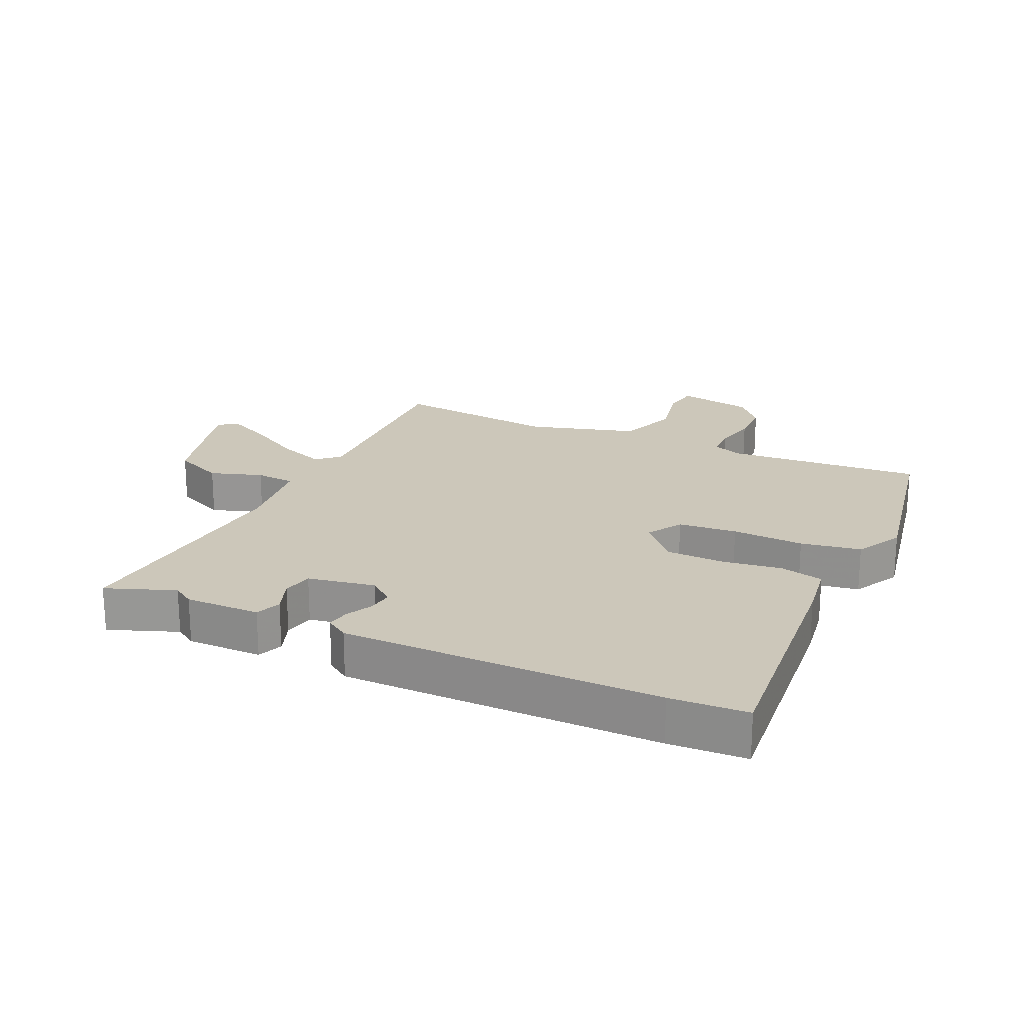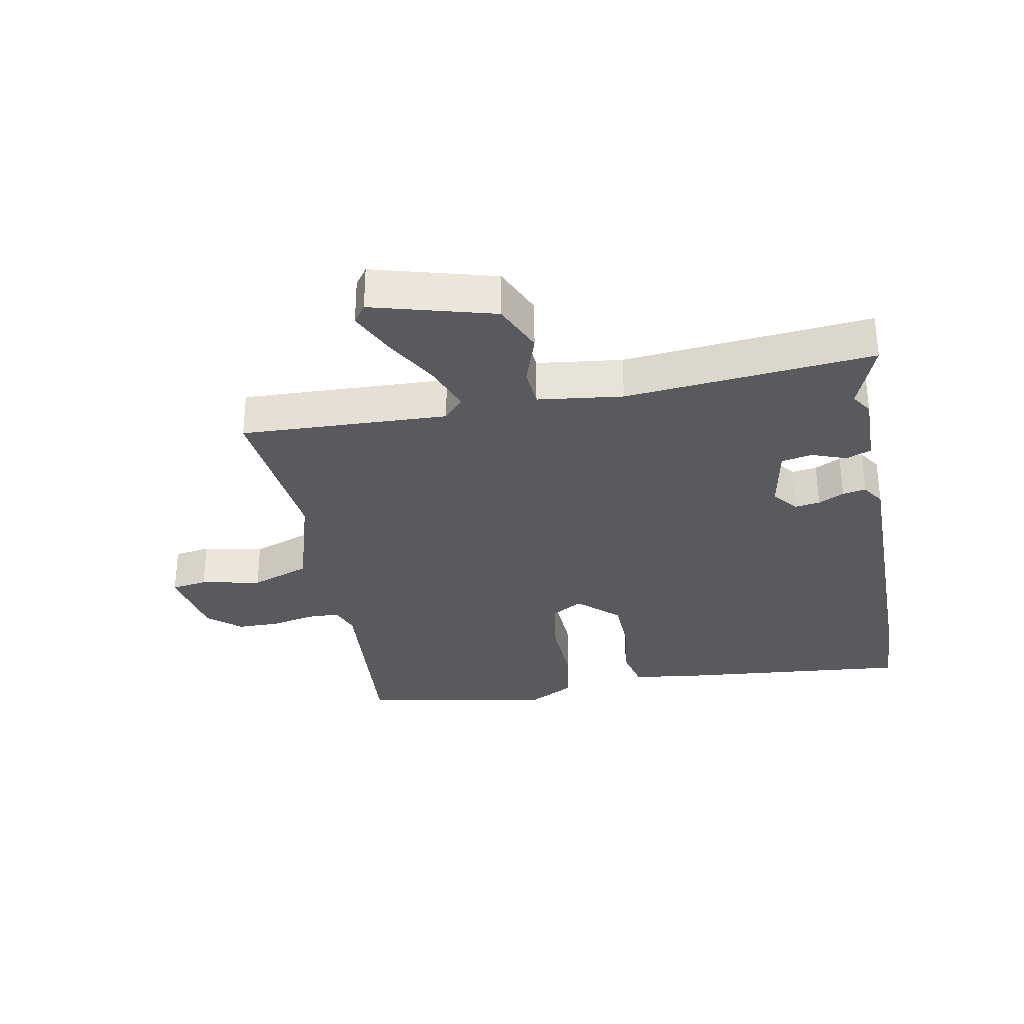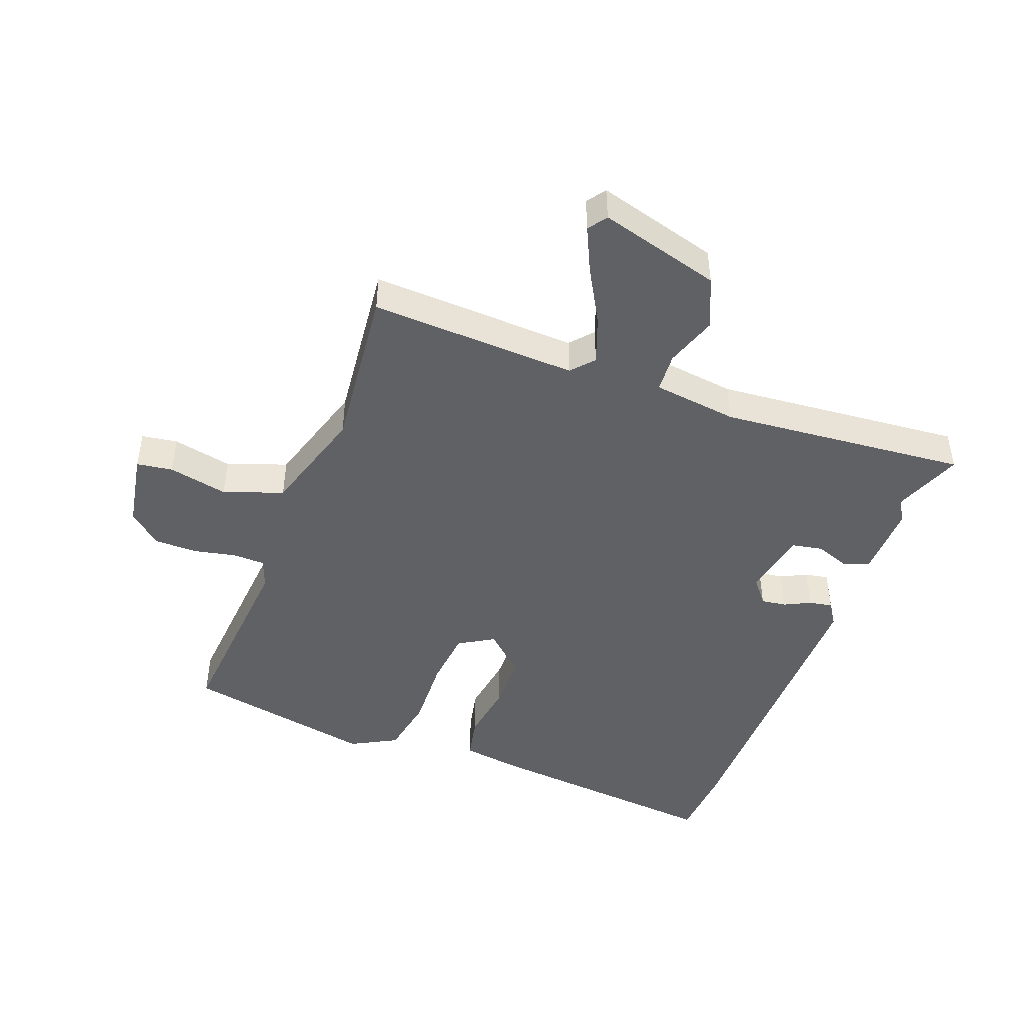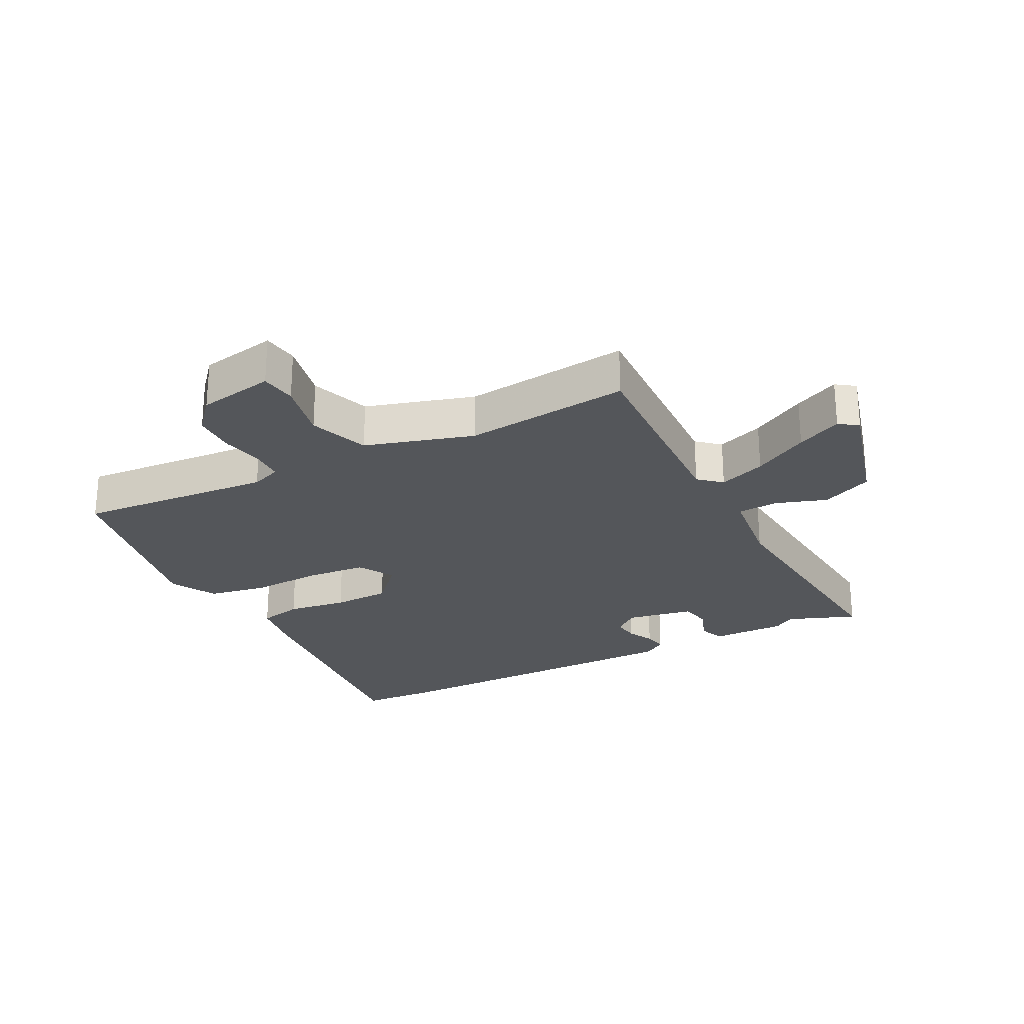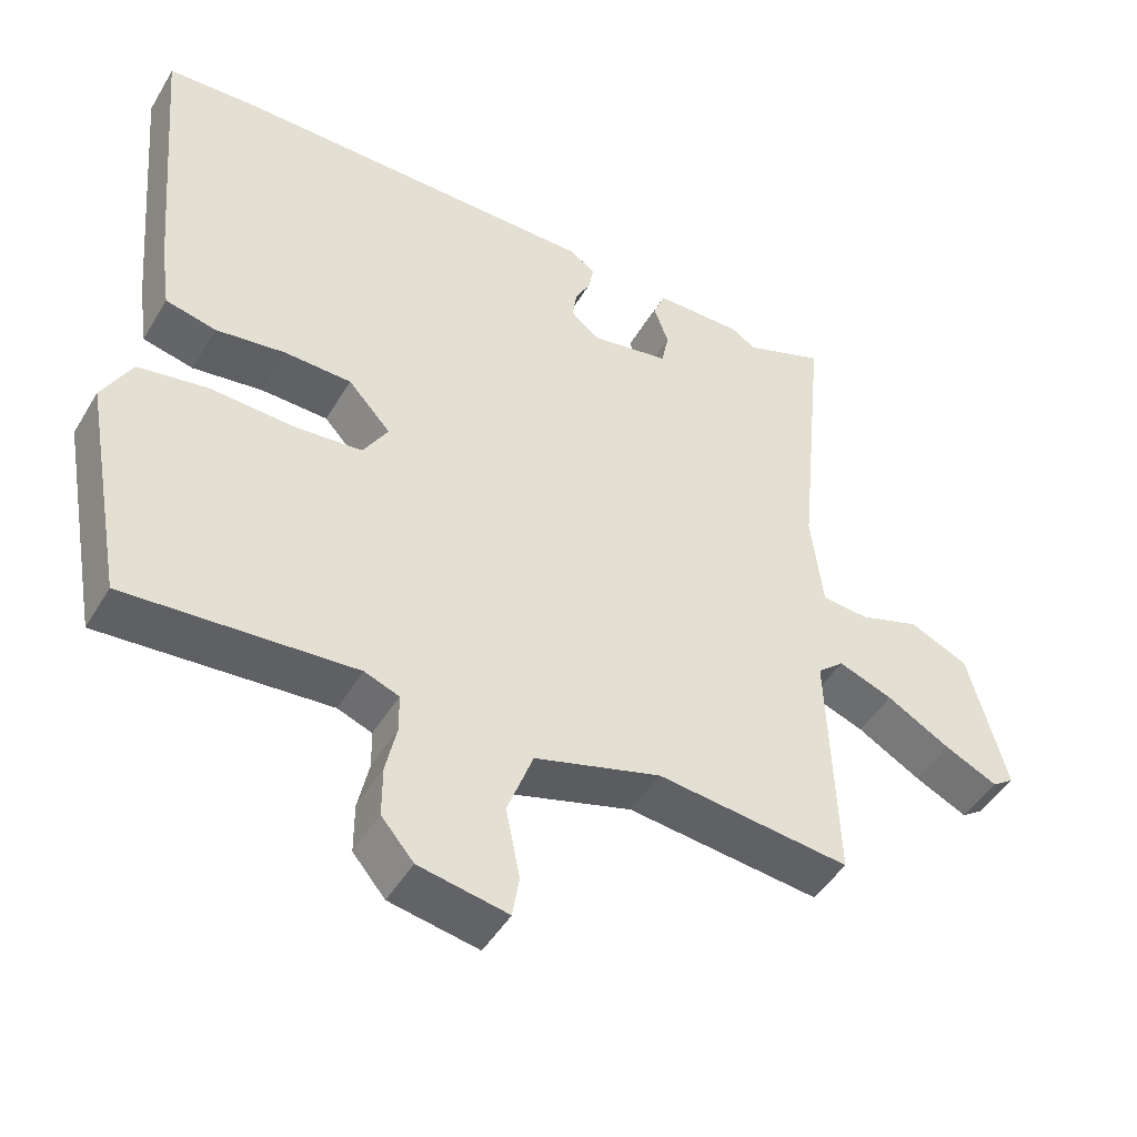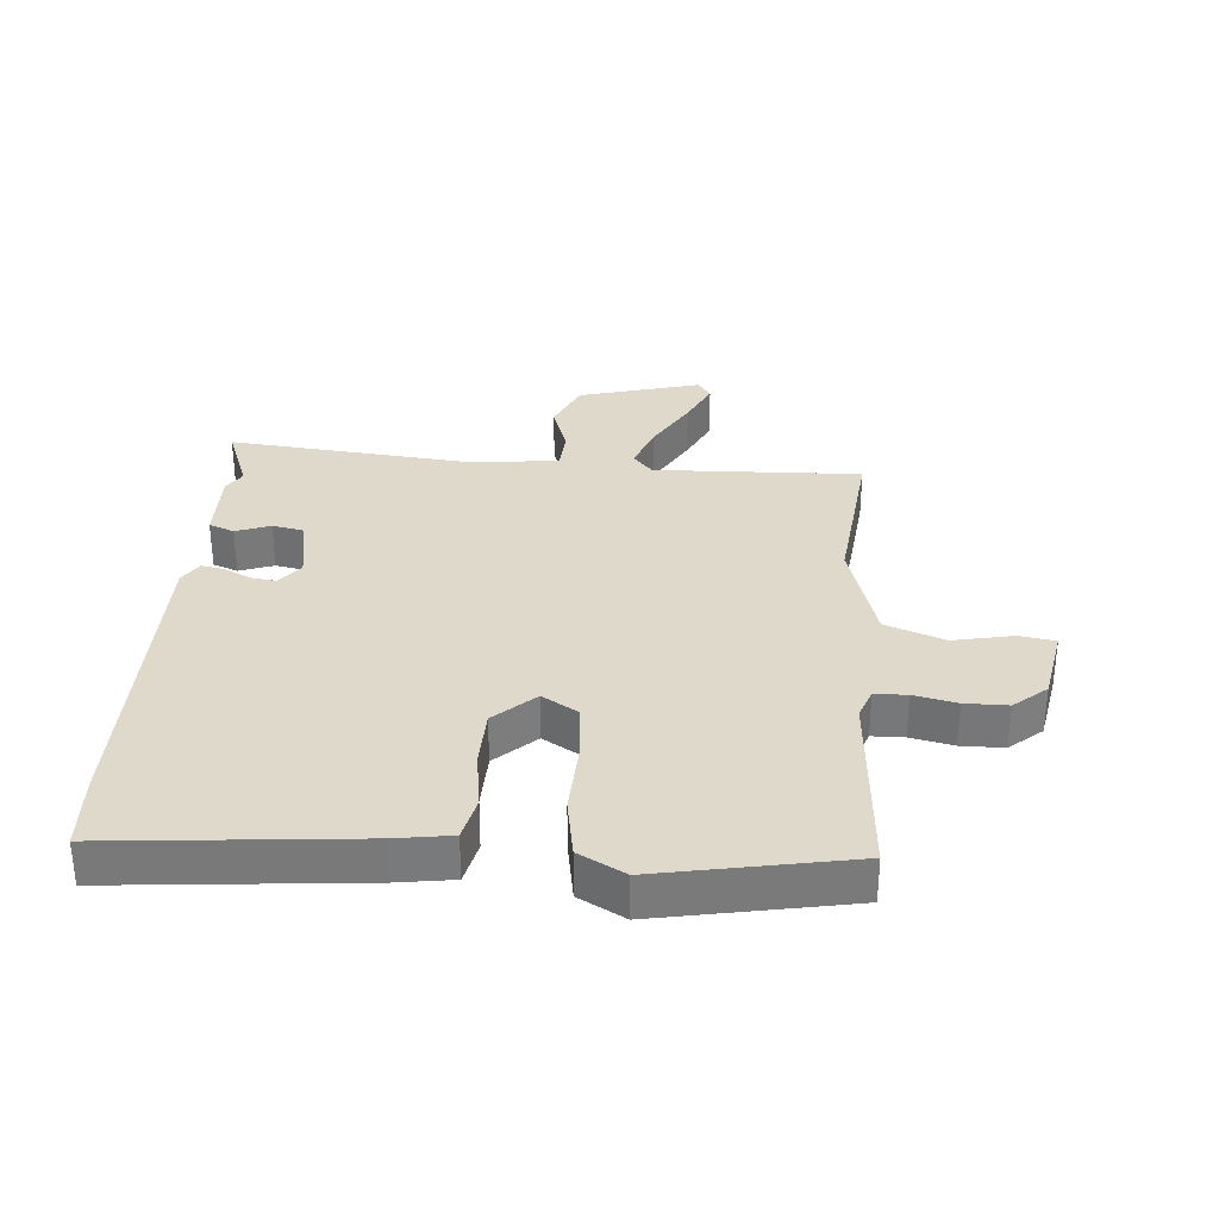
<metadata>
{"format":"obj","ext":"obj","renderer":"f3d","projection":"perspective","resolution":1024,"background":"white","views":[{"elev":21.3,"azim":24.5,"up":"+Y"},{"elev":-31.6,"azim":-79.7,"up":"+Y"},{"elev":-45.9,"azim":-111.2,"up":"+Y"},{"elev":-25.5,"azim":-153.2,"up":"+Y"},{"elev":-46.8,"azim":150.6,"up":"+Z"},{"elev":32.3,"azim":94.2,"up":"+Y"}]}
</metadata>
<code>
v 0.389 0.07 0.505
v 0.511 0.07 0.499
v 0.477 0.07 0.109
v 0.464 0.07 0.019
v 0.395 0.07 0.003
v 0.3 0.07 0.016
v 0.209 0.07 0.013
v 0.151 0.07 -0.051
v 0.185 0.07 -0.107
v 0.278 0.07 -0.115
v 0.392 0.07 -0.109
v 0.487 0.07 -0.125
v 0.527 0.07 -0.198
v 0.471 0.07 -0.502
v 0.16 0.07 -0.48
v 0.113 0.07 -0.498
v 0.112 0.07 -0.549
v 0.127 0.07 -0.617
v 0.127 0.07 -0.685
v 0.083 0.07 -0.737
v -0.038 0.07 -0.76
v -0.047 0.07 -0.703
v -0.028 0.07 -0.608
v -0.063 0.07 -0.514
v -0.235 0.07 -0.464
v -0.498 0.07 -0.494
v -0.487 0.07 -0.165
v -0.523 0.07 -0.134
v -0.597 0.07 -0.162
v -0.684 0.07 -0.212
v -0.755 0.07 -0.246
v -0.785 0.07 -0.225
v -0.733 0.07 -0.031
v -0.653 0.07 0.005
v -0.57 0.07 -0.022
v -0.507 0.07 -0.017
v -0.491 0.07 0.118
v -0.53 0.07 0.511
v -0.421 0.07 0.47
v -0.387 0.07 0.492
v -0.268 0.07 0.491
v -0.252 0.07 0.451
v -0.272 0.07 0.396
v -0.262 0.07 0.347
v -0.155 0.07 0.328
v -0.116 0.07 0.36
v -0.122 0.07 0.4
v -0.143 0.07 0.441
v -0.15 0.07 0.478
v -0.114 0.07 0.502
v 0.389 0 0.505
v 0.511 0 0.499
v 0.477 0 0.109
v 0.464 0 0.019
v 0.395 0 0.003
v 0.3 0 0.016
v 0.209 0 0.013
v 0.151 0 -0.051
v 0.185 0 -0.107
v 0.278 0 -0.115
v 0.392 0 -0.109
v 0.487 0 -0.125
v 0.527 0 -0.198
v 0.471 0 -0.502
v 0.16 0 -0.48
v 0.113 0 -0.498
v 0.112 0 -0.549
v 0.127 0 -0.617
v 0.127 0 -0.685
v 0.083 0 -0.737
v -0.038 0 -0.76
v -0.047 0 -0.703
v -0.028 0 -0.608
v -0.063 0 -0.514
v -0.235 0 -0.464
v -0.498 0 -0.494
v -0.487 0 -0.165
v -0.523 0 -0.134
v -0.597 0 -0.162
v -0.684 0 -0.212
v -0.755 0 -0.246
v -0.785 0 -0.225
v -0.733 0 -0.031
v -0.653 0 0.005
v -0.57 0 -0.022
v -0.507 0 -0.017
v -0.491 0 0.118
v -0.53 0 0.511
v -0.421 0 0.47
v -0.387 0 0.492
v -0.268 0 0.491
v -0.252 0 0.451
v -0.272 0 0.396
v -0.262 0 0.347
v -0.155 0 0.328
v -0.116 0 0.36
v -0.122 0 0.4
v -0.143 0 0.441
v -0.15 0 0.478
v -0.114 0 0.502
f 47 48 49 50
f 46 47 50 1
f 45 46 1 2
f 40 41 42 43
f 39 40 43 44
f 37 38 39 44
f 36 37 44 45
f 32 33 34 35
f 32 35 36
f 29 30 31 32
f 28 29 32 36
f 27 28 36 45
f 25 26 27 45
f 20 21 22 23
f 20 23 24
f 17 18 19 20
f 16 17 20 24
f 15 16 24 25
f 13 14 15
f 10 11 12 13
f 9 10 13 15
f 8 9 15 25
f 3 4 5 6
f 3 6 7
f 2 3 7
f 8 25 45
f 2 7 8 45
f 100 99 98 97
f 51 100 97 96
f 52 51 96 95
f 93 92 91 90
f 94 93 90 89
f 94 89 88 87
f 95 94 87 86
f 85 84 83 82
f 86 85 82
f 82 81 80 79
f 86 82 79 78
f 95 86 78 77
f 95 77 76 75
f 73 72 71 70
f 74 73 70
f 70 69 68 67
f 74 70 67 66
f 75 74 66 65
f 65 64 63
f 63 62 61 60
f 65 63 60 59
f 75 65 59 58
f 56 55 54 53
f 57 56 53
f 57 53 52
f 95 75 58
f 95 58 57 52
f 1 51 52 2
f 2 52 53 3
f 3 53 54 4
f 4 54 55 5
f 5 55 56 6
f 6 56 57 7
f 7 57 58 8
f 8 58 59 9
f 9 59 60 10
f 10 60 61 11
f 11 61 62 12
f 12 62 63 13
f 13 63 64 14
f 14 64 65 15
f 15 65 66 16
f 16 66 67 17
f 17 67 68 18
f 18 68 69 19
f 19 69 70 20
f 20 70 71 21
f 21 71 72 22
f 22 72 73 23
f 23 73 74 24
f 24 74 75 25
f 25 75 76 26
f 26 76 77 27
f 27 77 78 28
f 28 78 79 29
f 29 79 80 30
f 30 80 81 31
f 31 81 82 32
f 32 82 83 33
f 33 83 84 34
f 34 84 85 35
f 35 85 86 36
f 36 86 87 37
f 37 87 88 38
f 38 88 89 39
f 39 89 90 40
f 40 90 91 41
f 41 91 92 42
f 42 92 93 43
f 43 93 94 44
f 44 94 95 45
f 45 95 96 46
f 46 96 97 47
f 47 97 98 48
f 48 98 99 49
f 49 99 100 50
f 50 100 51 1

</code>
